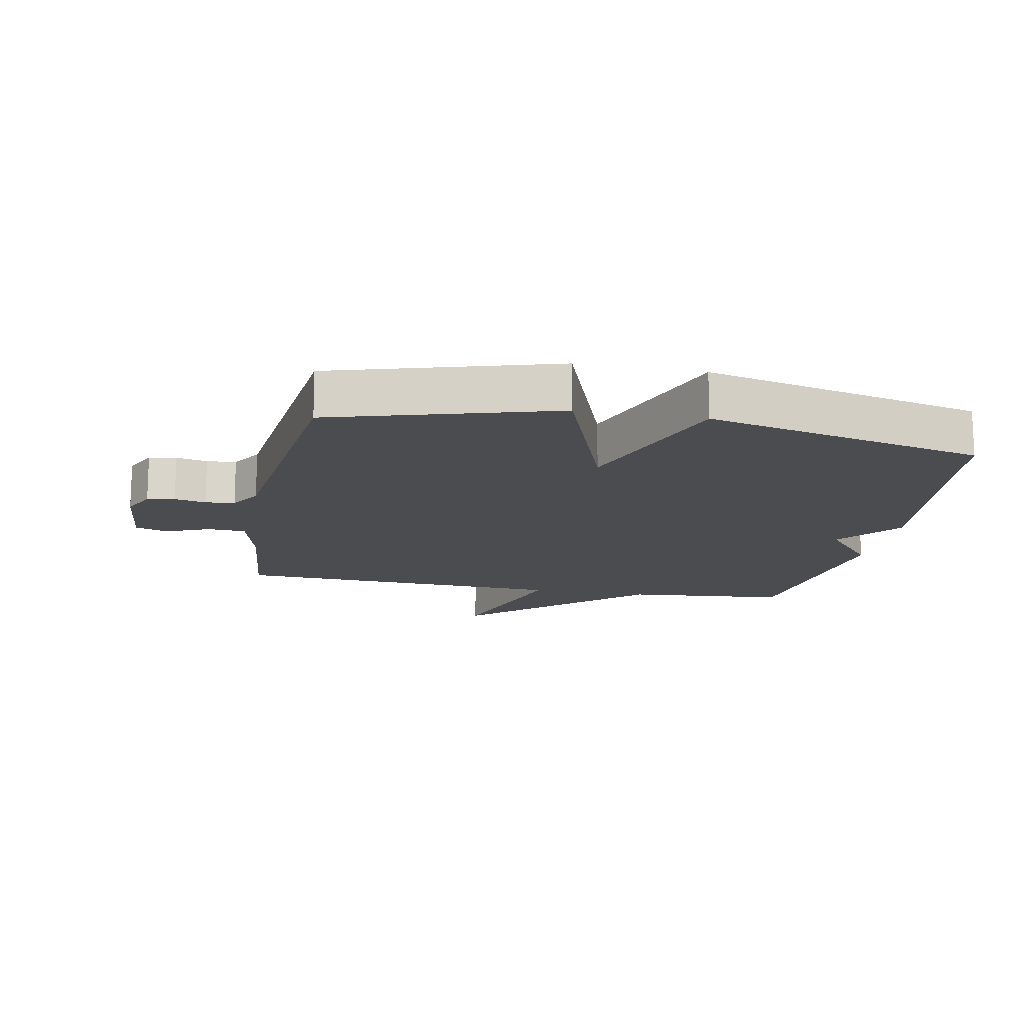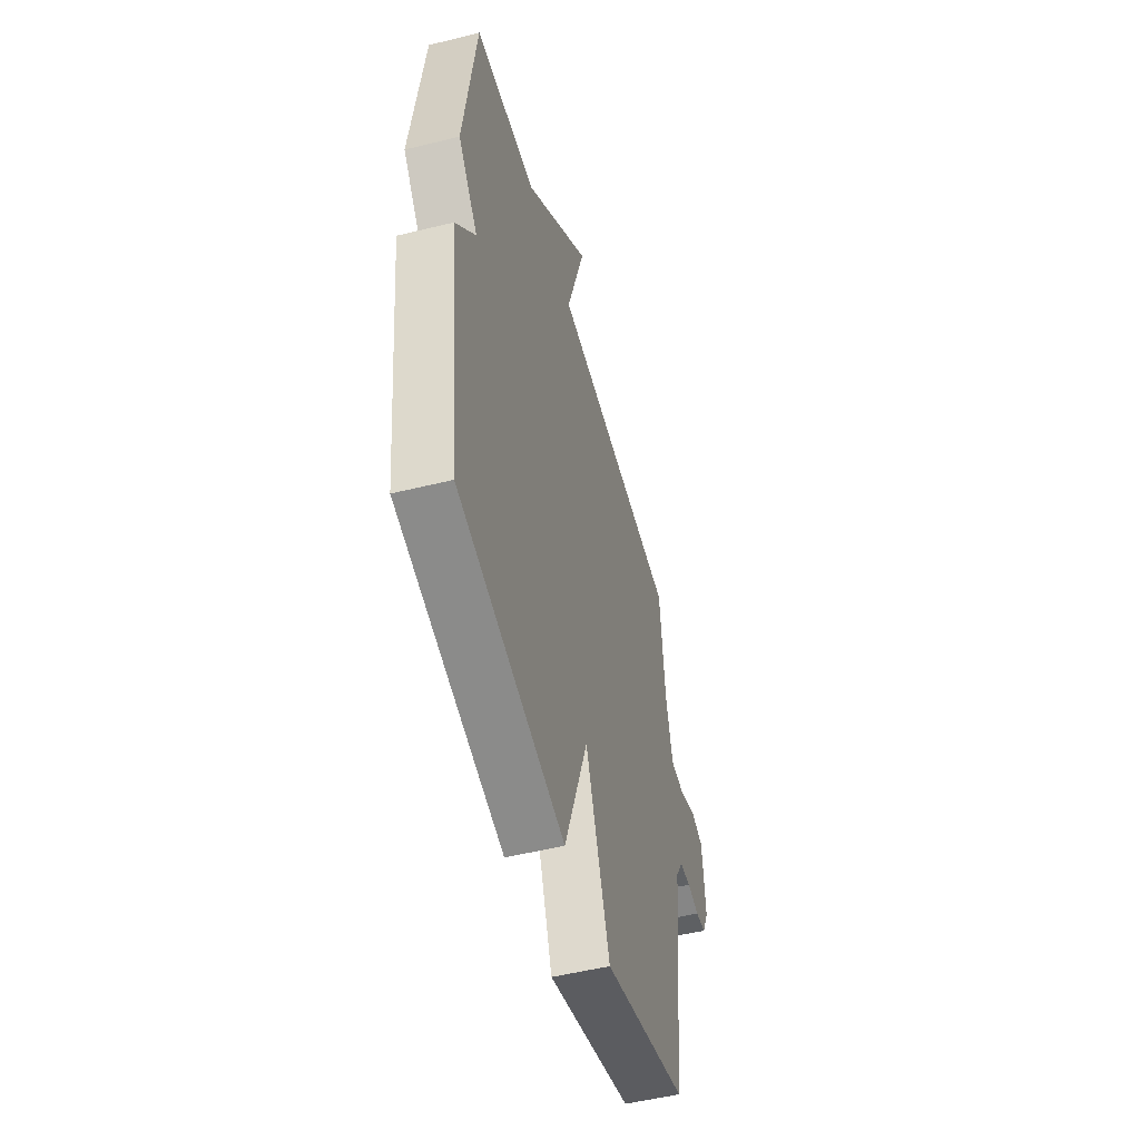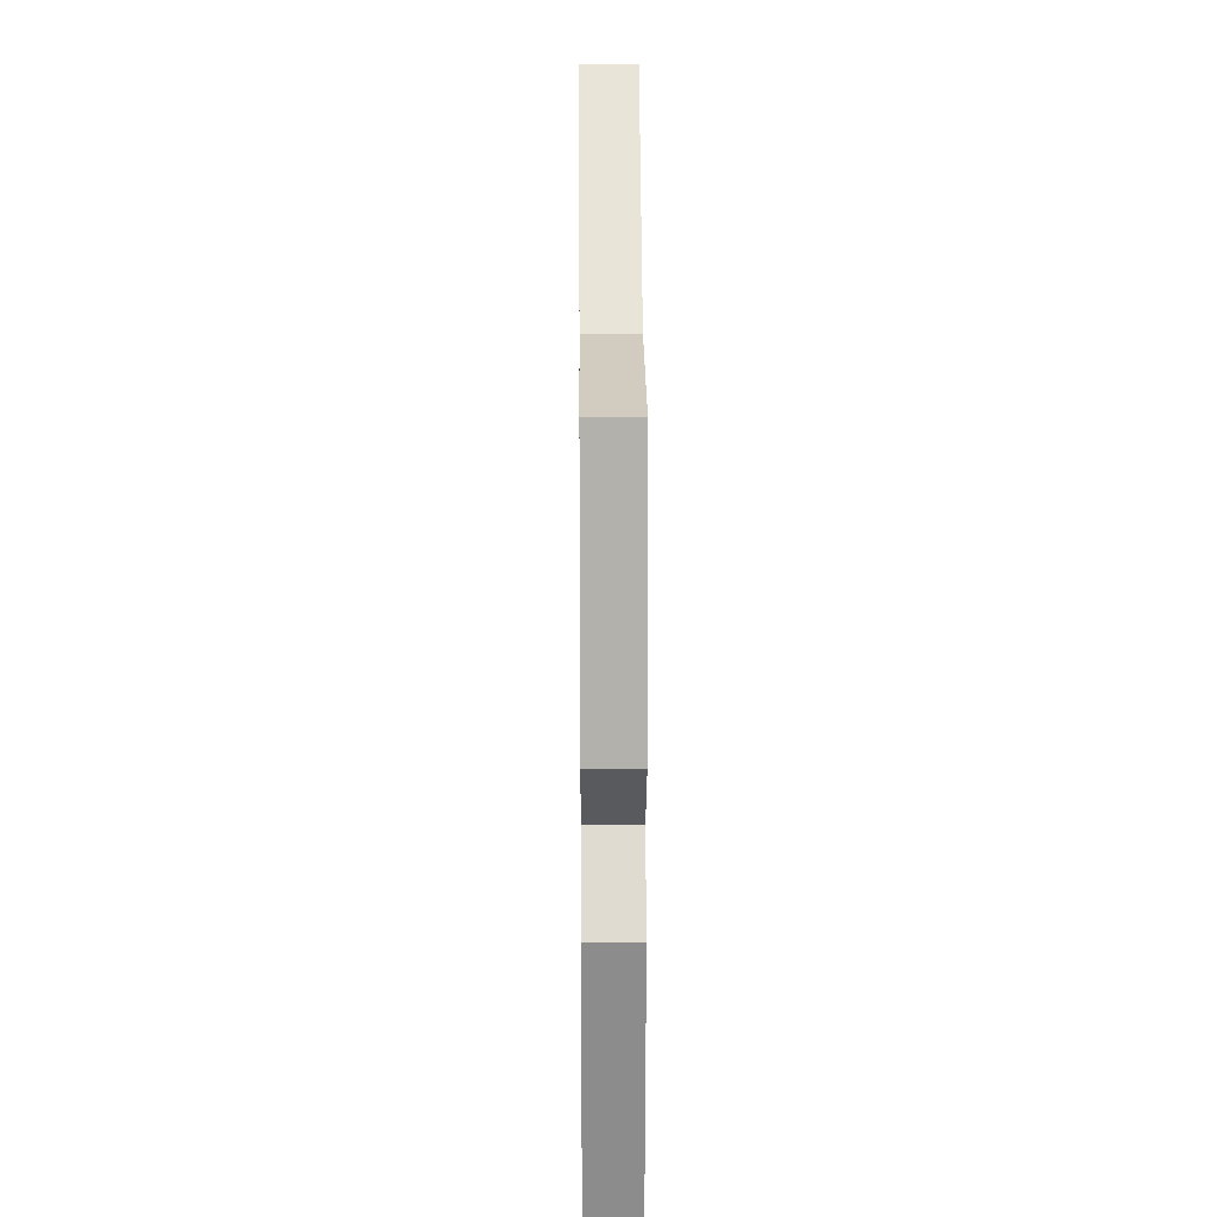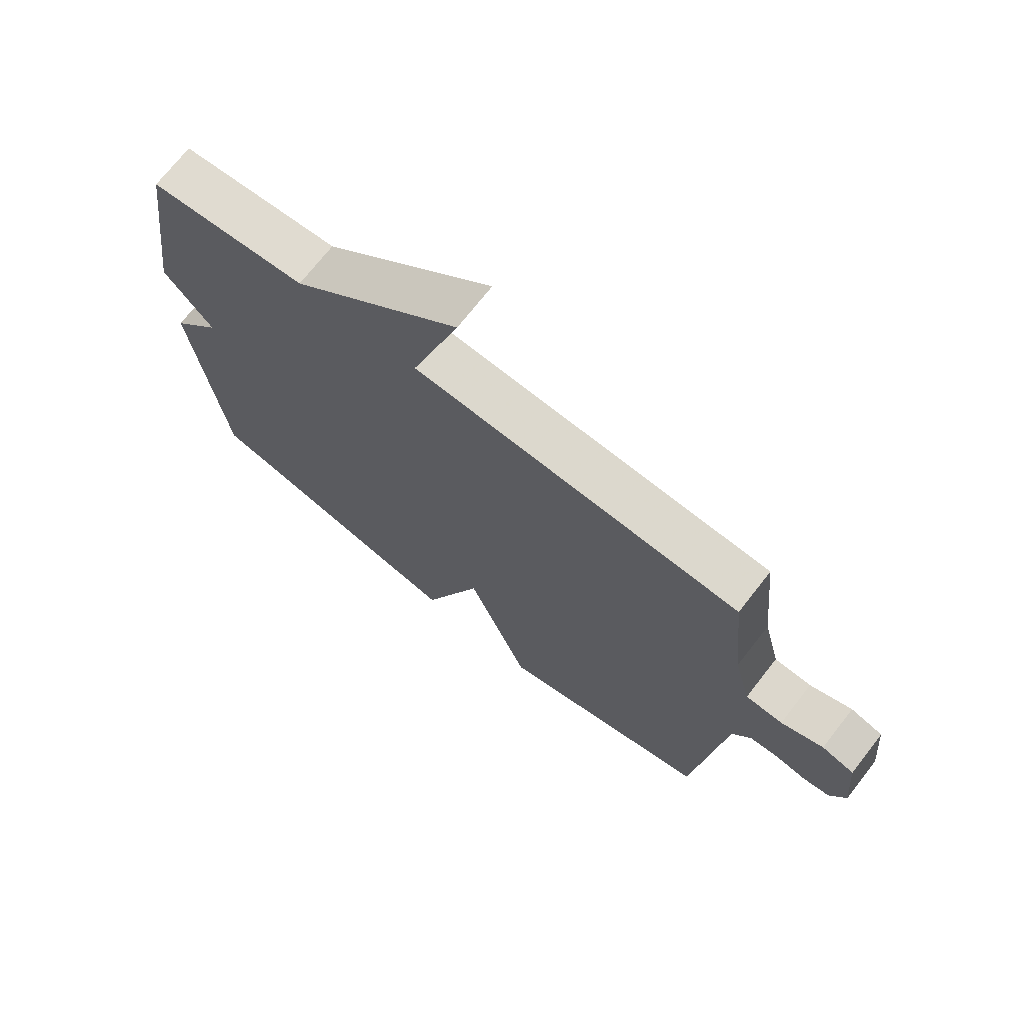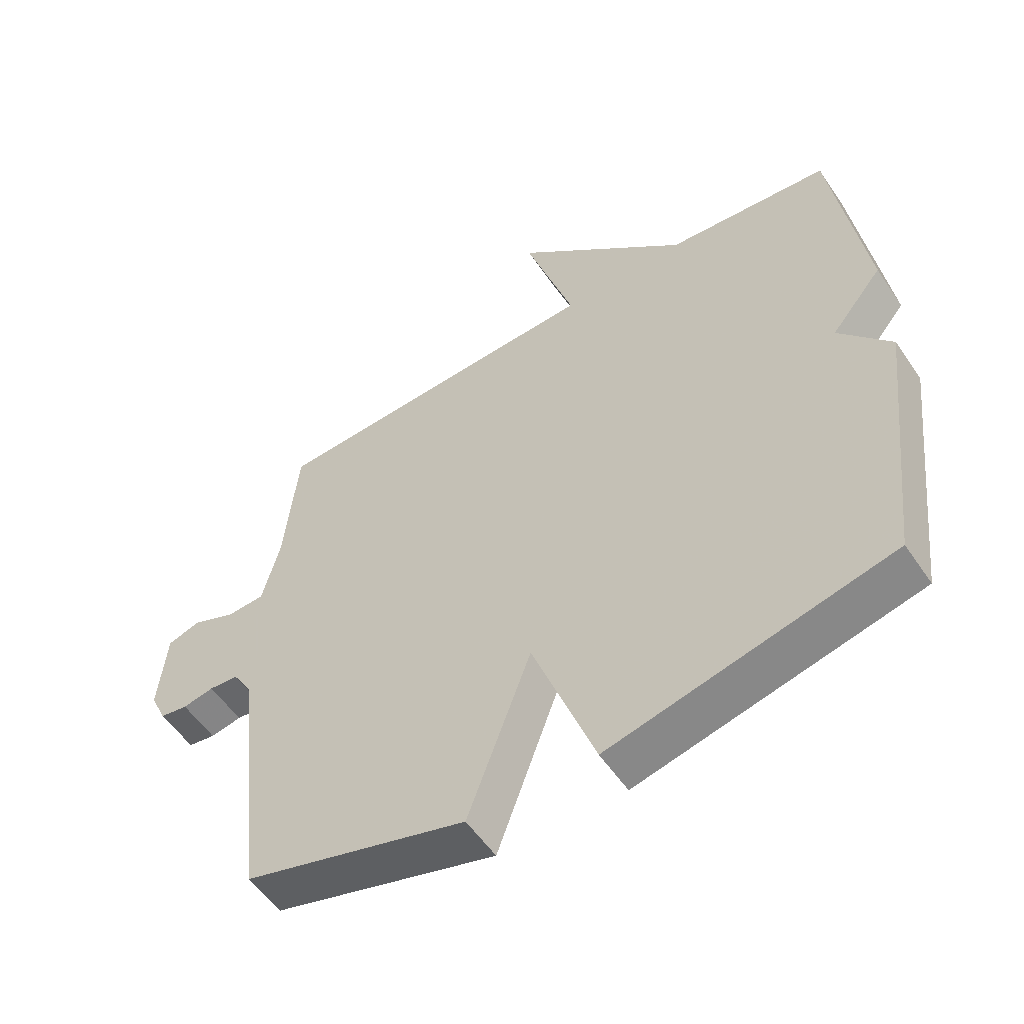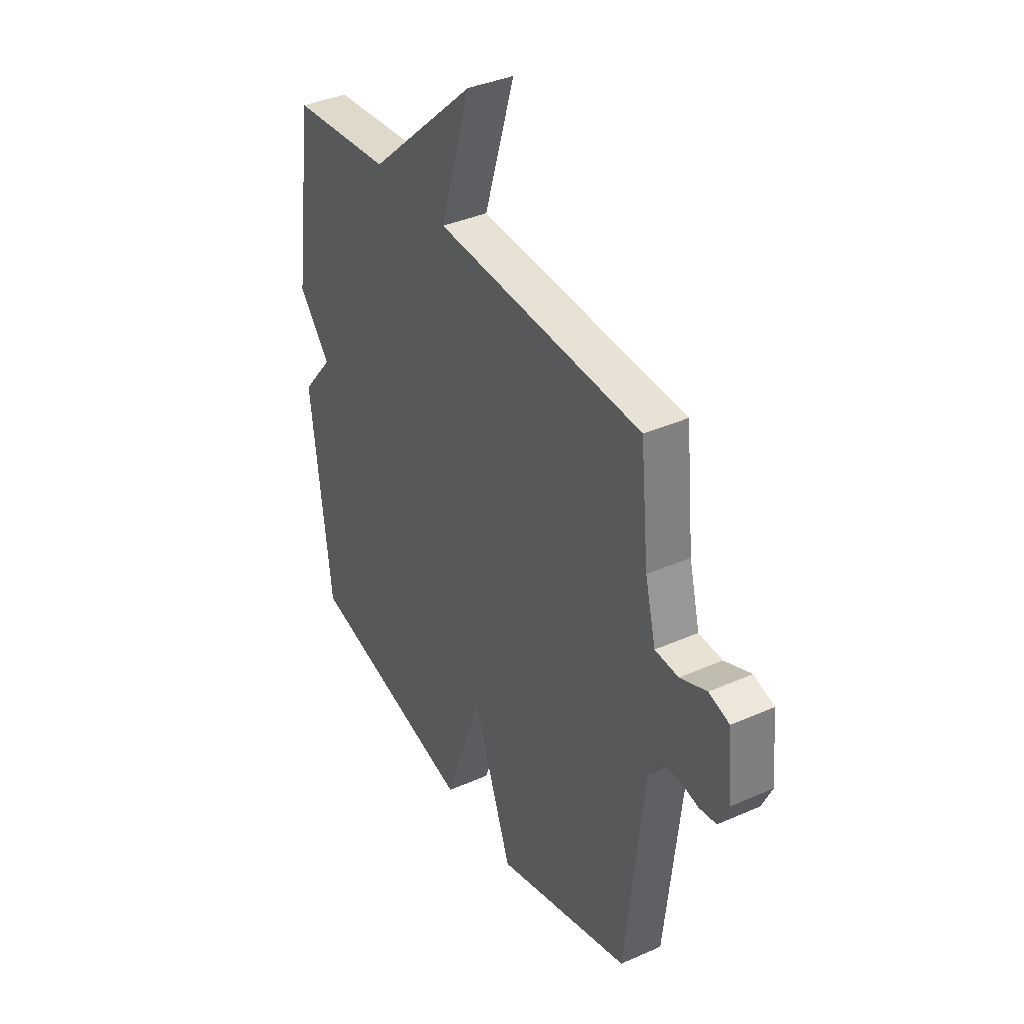
<metadata>
{"format":"obj","ext":"obj","renderer":"f3d","projection":"perspective","resolution":1024,"background":"white","views":[{"elev":-14.9,"azim":169.0,"up":"+Y"},{"elev":-51.6,"azim":-75.0,"up":"+Z"},{"elev":19.0,"azim":-90.5,"up":"+Z"},{"elev":71.5,"azim":38.0,"up":"+Z"},{"elev":-55.2,"azim":-146.4,"up":"+Z"},{"elev":37.8,"azim":60.6,"up":"+Z"}]}
</metadata>
<code>
v 0.5 0.07 -0.5
v 0.145 0.07 -0.603
v 0.044 0.07 -0.328
v -0.055 0.07 -0.603
v -0.5 0.07 -0.5
v -0.551 0.07 -0.066
v -0.469 0.07 0.035
v -0.551 0.07 0.134
v -0.5 0.07 0.5
v -0.24 0.07 0.524
v 0.039 0.07 0.779
v -0.04 0.07 0.524
v 0.5 0.07 0.5
v 0.522 0.07 0.284
v 0.55 0.07 0.173
v 0.611 0.07 0.17
v 0.68 0.07 0.199
v 0.733 0.07 0.183
v 0.746 0.07 0.047
v 0.72 0.07 -0.009
v 0.676 0.07 -0.016
v 0.626 0.07 -0.006
v 0.579 0.07 -0.01
v 0.548 0.07 -0.061
v 0.5 0 -0.5
v 0.145 0 -0.603
v 0.044 0 -0.328
v -0.055 0 -0.603
v -0.5 0 -0.5
v -0.551 0 -0.066
v -0.469 0 0.035
v -0.551 0 0.134
v -0.5 0 0.5
v -0.24 0 0.524
v 0.039 0 0.779
v -0.04 0 0.524
v 0.5 0 0.5
v 0.522 0 0.284
v 0.55 0 0.173
v 0.611 0 0.17
v 0.68 0 0.199
v 0.733 0 0.183
v 0.746 0 0.047
v 0.72 0 -0.009
v 0.676 0 -0.016
v 0.626 0 -0.006
v 0.579 0 -0.01
v 0.548 0 -0.061
f 20 21 22
f 19 20 22
f 18 19 22
f 17 18 22
f 16 17 22
f 15 16 22 23
f 14 15 23 24
f 1 2 3
f 24 1 3
f 14 24 3
f 13 14 3
f 12 13 3
f 7 8 9 10
f 7 10 11 12
f 6 7 12
f 5 6 12
f 4 5 12
f 3 4 12
f 46 45 44
f 46 44 43
f 46 43 42
f 46 42 41
f 46 41 40
f 47 46 40 39
f 48 47 39 38
f 27 26 25
f 27 25 48
f 27 48 38
f 27 38 37
f 27 37 36
f 34 33 32 31
f 36 35 34 31
f 36 31 30
f 36 30 29
f 36 29 28
f 36 28 27
f 1 25 26 2
f 2 26 27 3
f 3 27 28 4
f 4 28 29 5
f 5 29 30 6
f 6 30 31 7
f 7 31 32 8
f 8 32 33 9
f 9 33 34 10
f 10 34 35 11
f 11 35 36 12
f 12 36 37 13
f 13 37 38 14
f 14 38 39 15
f 15 39 40 16
f 16 40 41 17
f 17 41 42 18
f 18 42 43 19
f 19 43 44 20
f 20 44 45 21
f 21 45 46 22
f 22 46 47 23
f 23 47 48 24
f 24 48 25 1

</code>
